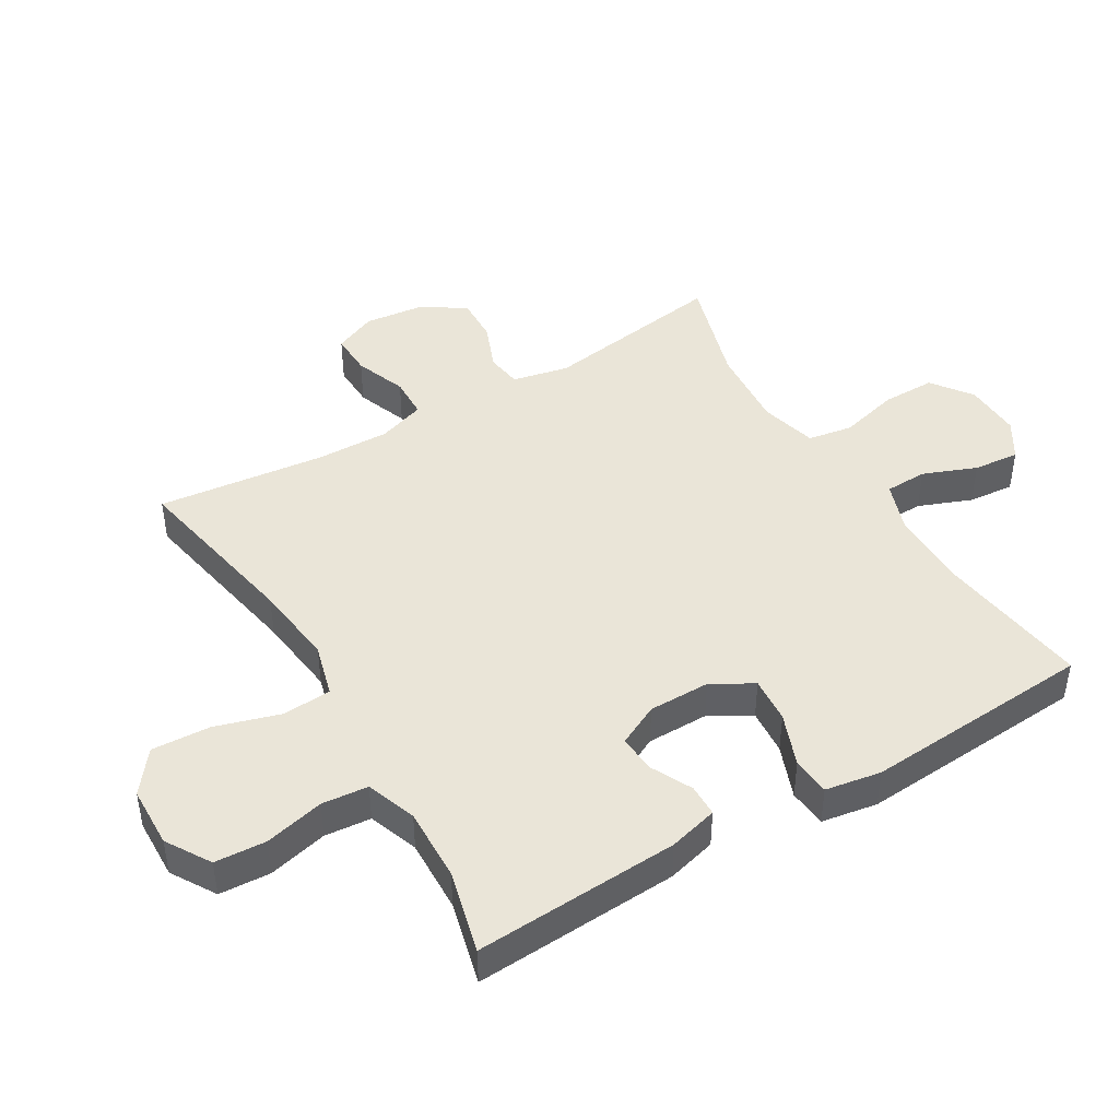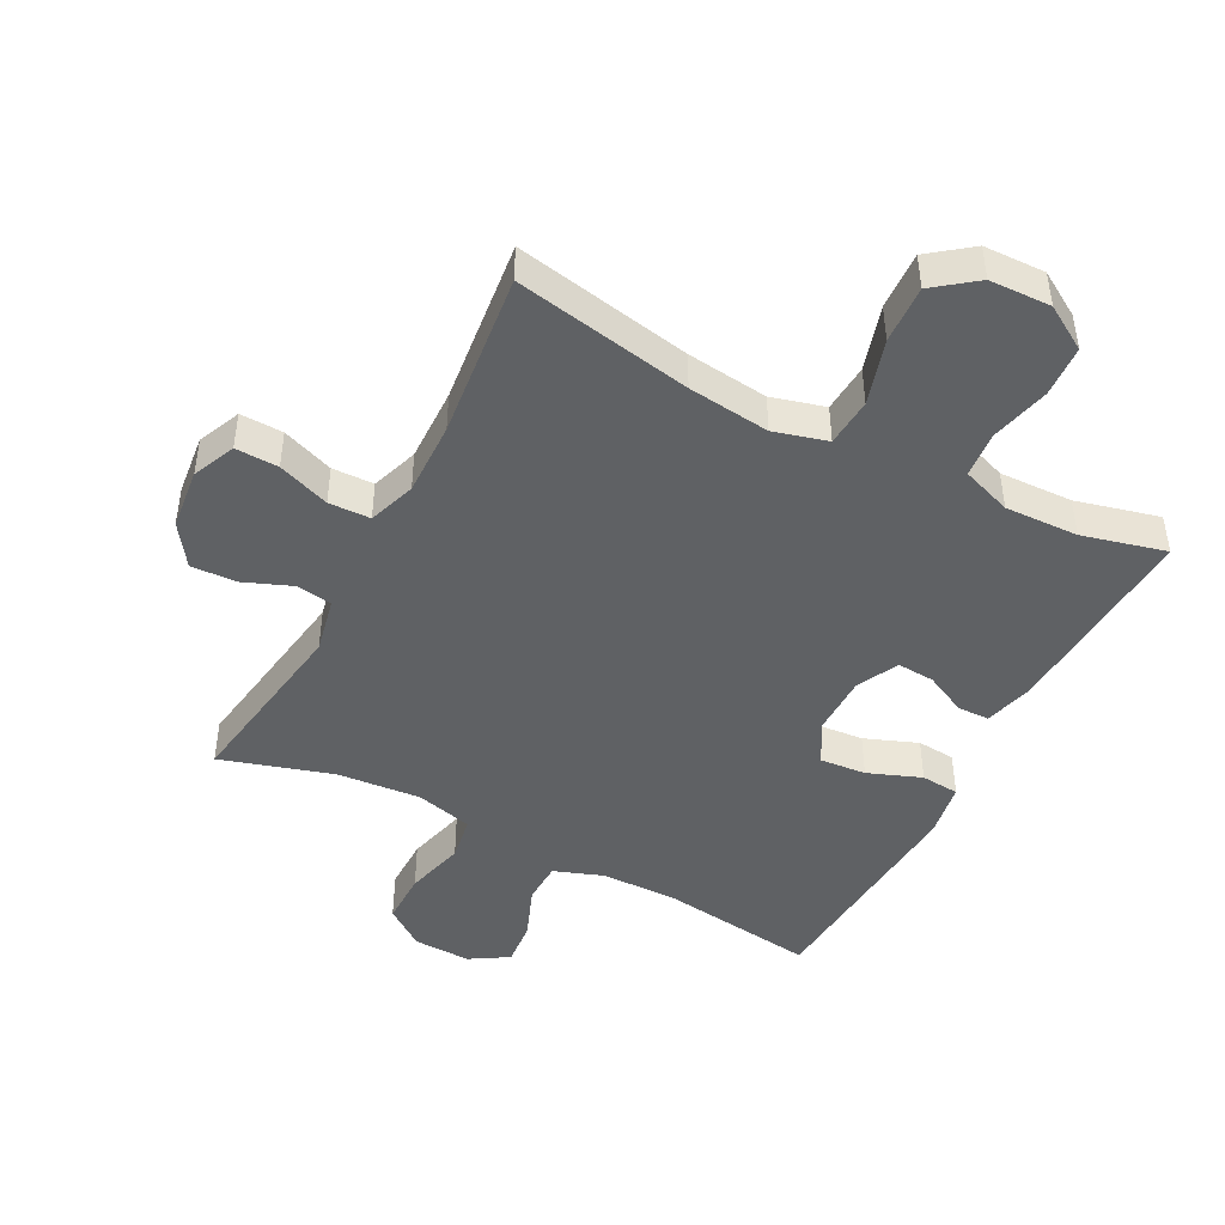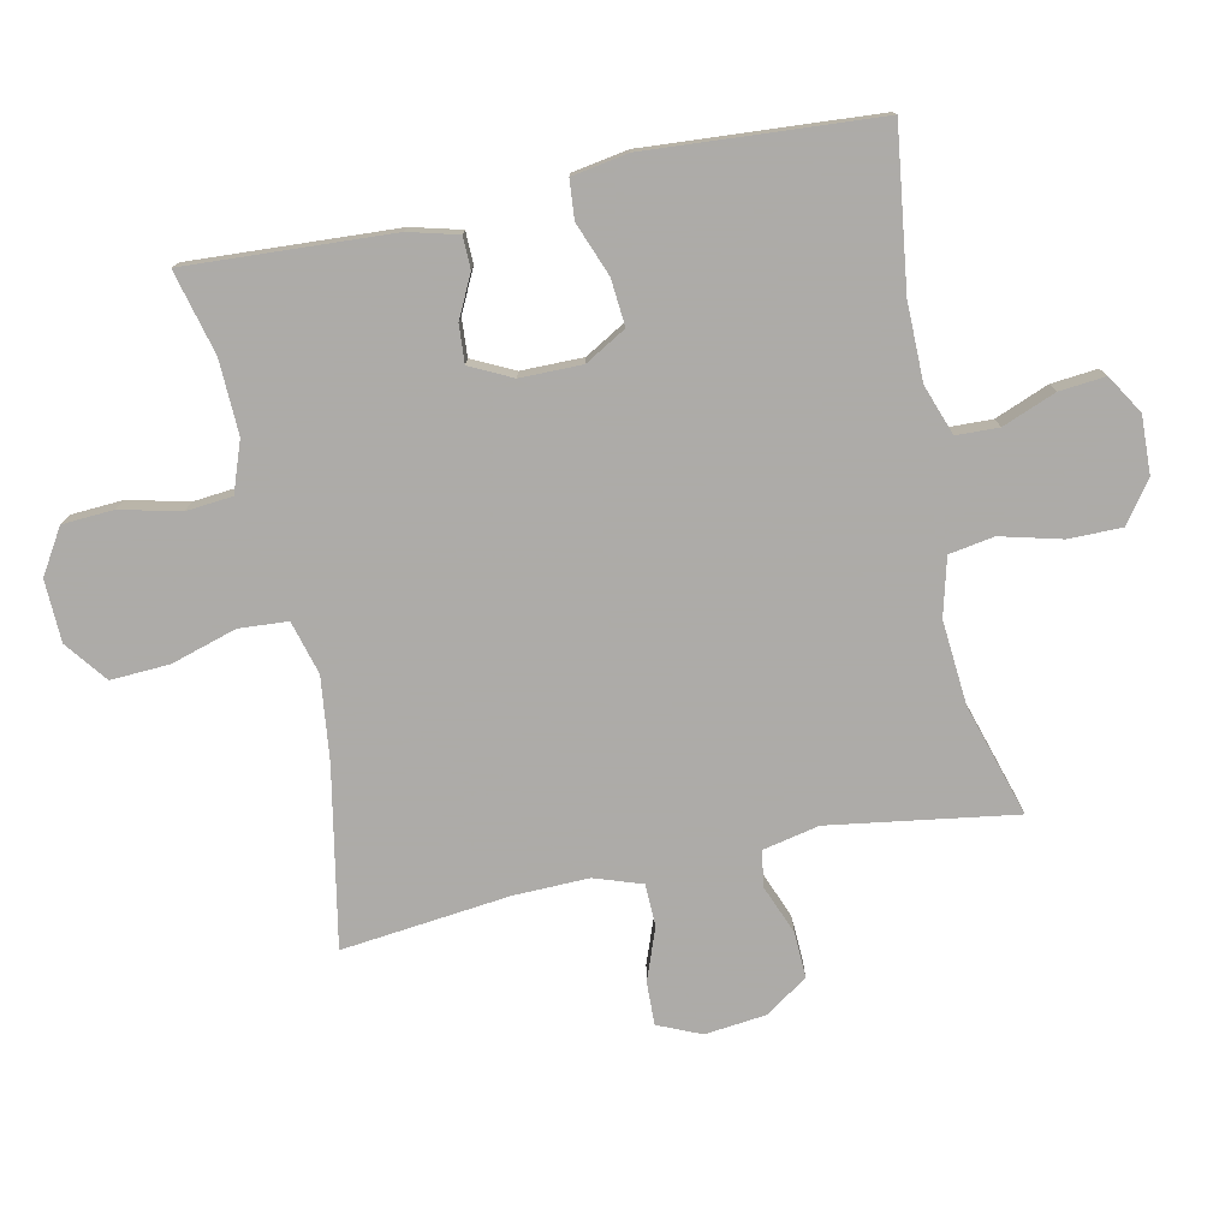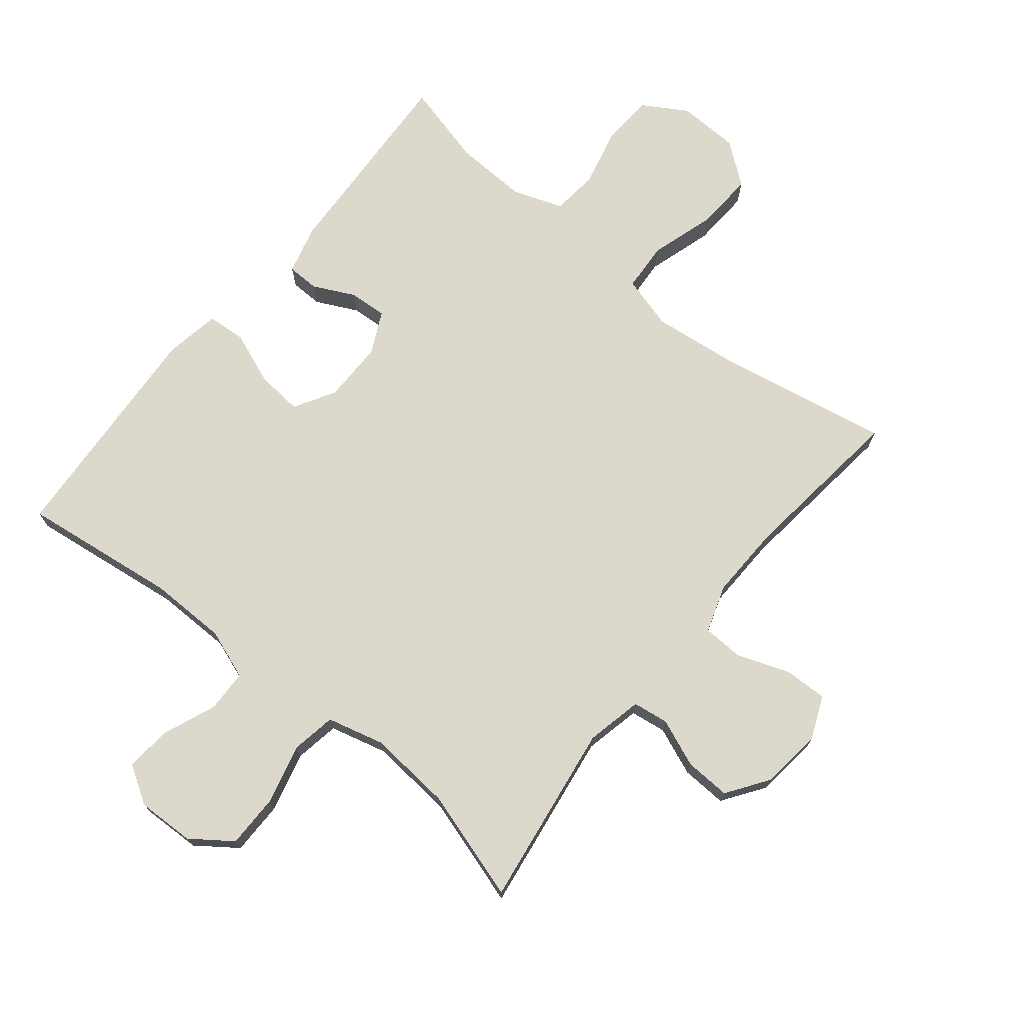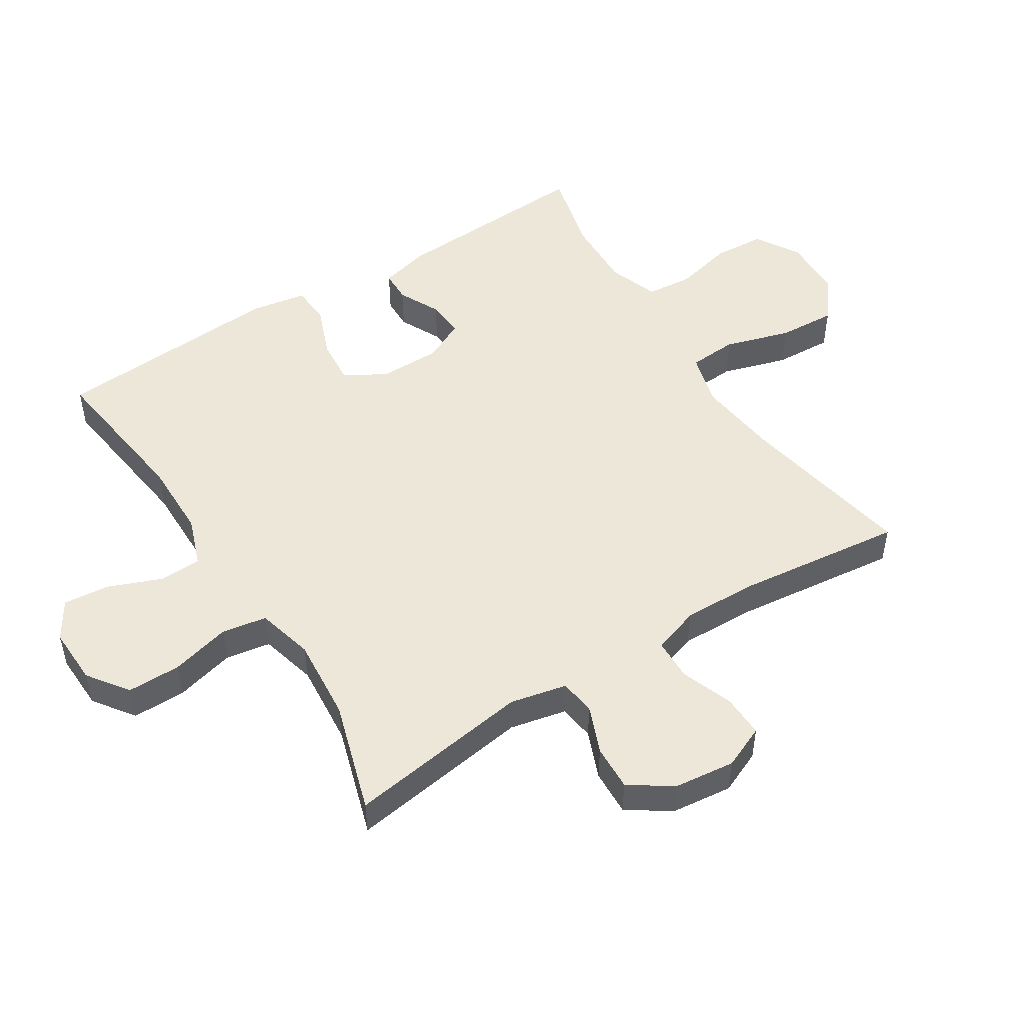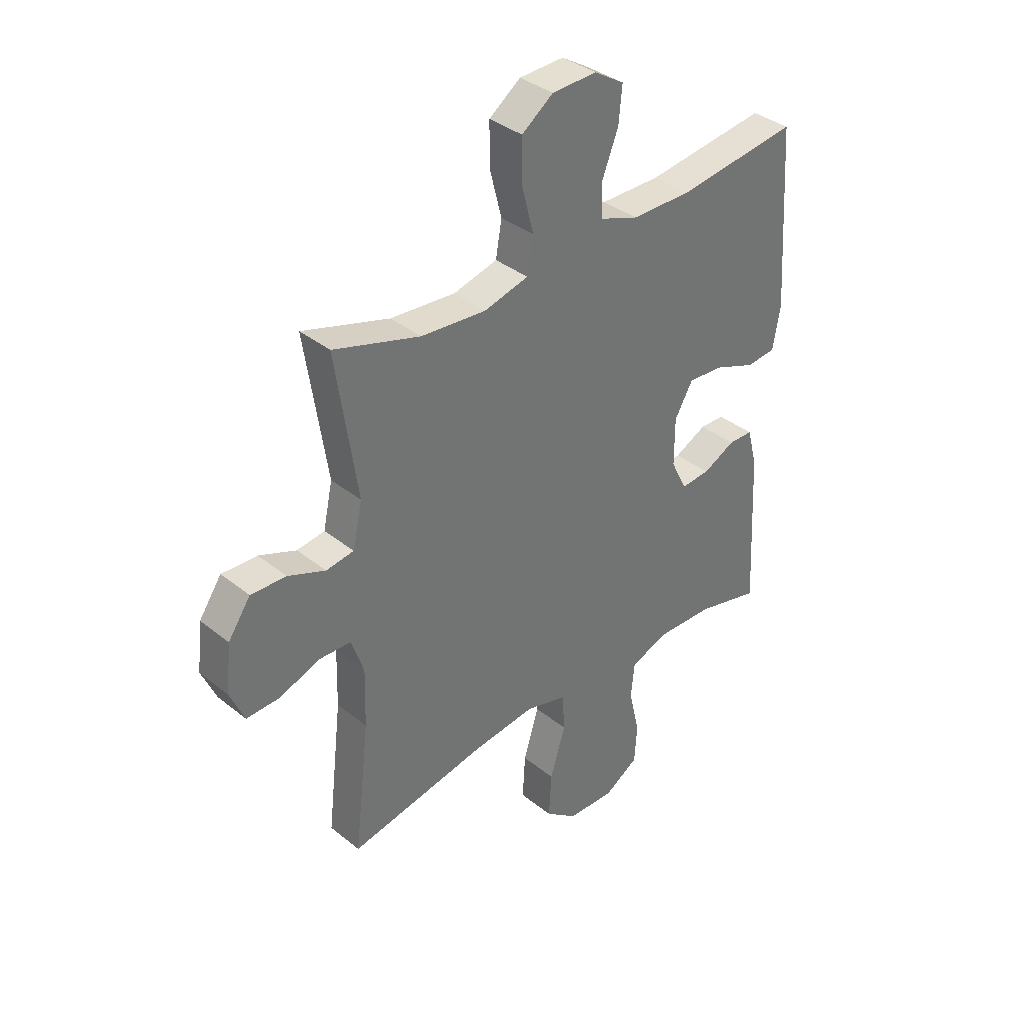
<metadata>
{"format":"obj","ext":"obj","renderer":"f3d","projection":"perspective","resolution":1024,"background":"white","views":[{"elev":44.6,"azim":-120.9,"up":"+Y"},{"elev":-45.4,"azim":152.3,"up":"+Y"},{"elev":-76.5,"azim":-78.2,"up":"+Y"},{"elev":72.7,"azim":39.2,"up":"+Y"},{"elev":50.0,"azim":57.7,"up":"+Y"},{"elev":36.6,"azim":136.1,"up":"+Z"}]}
</metadata>
<code>
v -0.5 0.07 0.5
v -0.256 0.07 0.468
v -0.135 0.07 0.469
v -0.057 0.07 0.497
v -0.055 0.07 0.563
v -0.088 0.07 0.646
v -0.095 0.07 0.718
v -0.035 0.07 0.755
v 0.055 0.07 0.752
v 0.118 0.07 0.706
v 0.118 0.07 0.623
v 0.094 0.07 0.529
v 0.106 0.07 0.459
v 0.195 0.07 0.436
v 0.326 0.07 0.447
v 0.5 0.07 0.5
v 0.457 0.07 0.212
v 0.476 0.07 0.124
v 0.532 0.07 0.116
v 0.607 0.07 0.146
v 0.678 0.07 0.149
v 0.723 0.07 0.084
v 0.734 0.07 -0.012
v 0.705 0.07 -0.079
v 0.638 0.07 -0.077
v 0.557 0.07 -0.047
v 0.492 0.07 -0.049
v 0.467 0.07 -0.123
v 0.47 0.07 -0.239
v 0.5 0.07 -0.5
v 0.223 0.07 -0.448
v 0.095 0.07 -0.433
v 0.012 0.07 -0.456
v 0.007 0.07 -0.532
v 0.038 0.07 -0.634
v 0.043 0.07 -0.725
v -0.022 0.07 -0.775
v -0.118 0.07 -0.778
v -0.187 0.07 -0.736
v -0.192 0.07 -0.656
v -0.17 0.07 -0.563
v -0.177 0.07 -0.491
v -0.255 0.07 -0.463
v -0.37 0.07 -0.467
v -0.5 0.07 -0.5
v -0.483 0.07 -0.181
v -0.463 0.07 -0.104
v -0.413 0.07 -0.103
v -0.348 0.07 -0.135
v -0.289 0.07 -0.139
v -0.257 0.07 -0.074
v -0.257 0.07 0.022
v -0.294 0.07 0.086
v -0.366 0.07 0.08
v -0.449 0.07 0.048
v -0.509 0.07 0.053
v -0.524 0.07 0.14
v -0.5 0 0.5
v -0.256 0 0.468
v -0.135 0 0.469
v -0.057 0 0.497
v -0.055 0 0.563
v -0.088 0 0.646
v -0.095 0 0.718
v -0.035 0 0.755
v 0.055 0 0.752
v 0.118 0 0.706
v 0.118 0 0.623
v 0.094 0 0.529
v 0.106 0 0.459
v 0.195 0 0.436
v 0.326 0 0.447
v 0.5 0 0.5
v 0.457 0 0.212
v 0.476 0 0.124
v 0.532 0 0.116
v 0.607 0 0.146
v 0.678 0 0.149
v 0.723 0 0.084
v 0.734 0 -0.012
v 0.705 0 -0.079
v 0.638 0 -0.077
v 0.557 0 -0.047
v 0.492 0 -0.049
v 0.467 0 -0.123
v 0.47 0 -0.239
v 0.5 0 -0.5
v 0.223 0 -0.448
v 0.095 0 -0.433
v 0.012 0 -0.456
v 0.007 0 -0.532
v 0.038 0 -0.634
v 0.043 0 -0.725
v -0.022 0 -0.775
v -0.118 0 -0.778
v -0.187 0 -0.736
v -0.192 0 -0.656
v -0.17 0 -0.563
v -0.177 0 -0.491
v -0.255 0 -0.463
v -0.37 0 -0.467
v -0.5 0 -0.5
v -0.483 0 -0.181
v -0.463 0 -0.104
v -0.413 0 -0.103
v -0.348 0 -0.135
v -0.289 0 -0.139
v -0.257 0 -0.074
v -0.257 0 0.022
v -0.294 0 0.086
v -0.366 0 0.08
v -0.449 0 0.048
v -0.509 0 0.053
v -0.524 0 0.14
f 54 55 56 57
f 53 54 57 1
f 52 53 1 2
f 51 52 2 3
f 46 47 48 49
f 44 45 46 49
f 43 44 49 50
f 42 43 50 51
f 38 39 40 41
f 38 41 42
f 34 35 36 37
f 33 34 37 38
f 29 30 31
f 28 29 31 32
f 27 28 32 33
f 23 24 25 26
f 23 26 27
f 22 23 27
f 19 20 21 22
f 18 19 22 27
f 17 18 27 33
f 15 16 17 33
f 9 10 11 12
f 9 12 13
f 8 9 13
f 5 6 7 8
f 4 5 8 13
f 3 4 13 14
f 42 51 3 14
f 33 38 42
f 14 15 33 42
f 114 113 112 111
f 58 114 111 110
f 59 58 110 109
f 60 59 109 108
f 106 105 104 103
f 106 103 102 101
f 107 106 101 100
f 108 107 100 99
f 98 97 96 95
f 99 98 95
f 94 93 92 91
f 95 94 91 90
f 88 87 86
f 89 88 86 85
f 90 89 85 84
f 83 82 81 80
f 84 83 80
f 84 80 79
f 79 78 77 76
f 84 79 76 75
f 90 84 75 74
f 90 74 73 72
f 69 68 67 66
f 70 69 66
f 70 66 65
f 65 64 63 62
f 70 65 62 61
f 71 70 61 60
f 71 60 108 99
f 99 95 90
f 99 90 72 71
f 1 58 59 2
f 2 59 60 3
f 3 60 61 4
f 4 61 62 5
f 5 62 63 6
f 6 63 64 7
f 7 64 65 8
f 8 65 66 9
f 9 66 67 10
f 10 67 68 11
f 11 68 69 12
f 12 69 70 13
f 13 70 71 14
f 14 71 72 15
f 15 72 73 16
f 16 73 74 17
f 17 74 75 18
f 18 75 76 19
f 19 76 77 20
f 20 77 78 21
f 21 78 79 22
f 22 79 80 23
f 23 80 81 24
f 24 81 82 25
f 25 82 83 26
f 26 83 84 27
f 27 84 85 28
f 28 85 86 29
f 29 86 87 30
f 30 87 88 31
f 31 88 89 32
f 32 89 90 33
f 33 90 91 34
f 34 91 92 35
f 35 92 93 36
f 36 93 94 37
f 37 94 95 38
f 38 95 96 39
f 39 96 97 40
f 40 97 98 41
f 41 98 99 42
f 42 99 100 43
f 43 100 101 44
f 44 101 102 45
f 45 102 103 46
f 46 103 104 47
f 47 104 105 48
f 48 105 106 49
f 49 106 107 50
f 50 107 108 51
f 51 108 109 52
f 52 109 110 53
f 53 110 111 54
f 54 111 112 55
f 55 112 113 56
f 56 113 114 57
f 57 114 58 1

</code>
